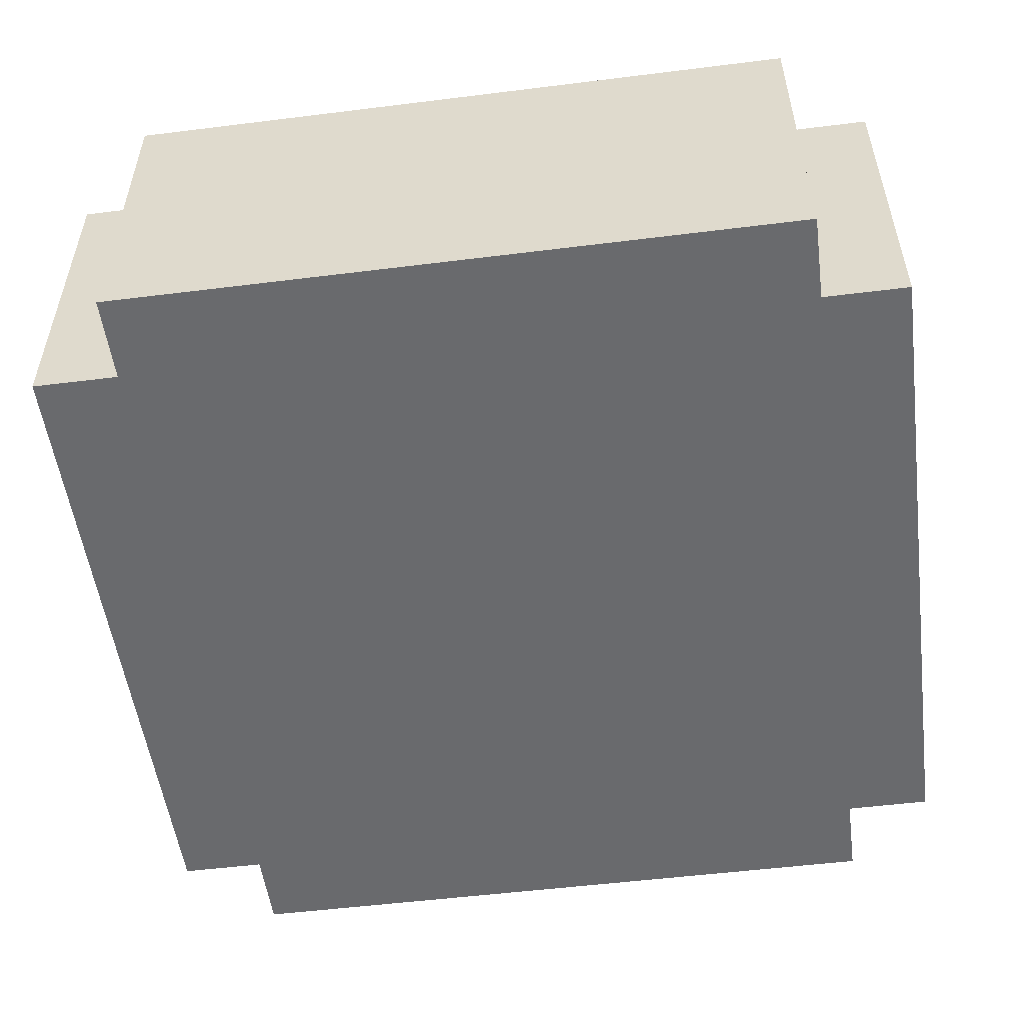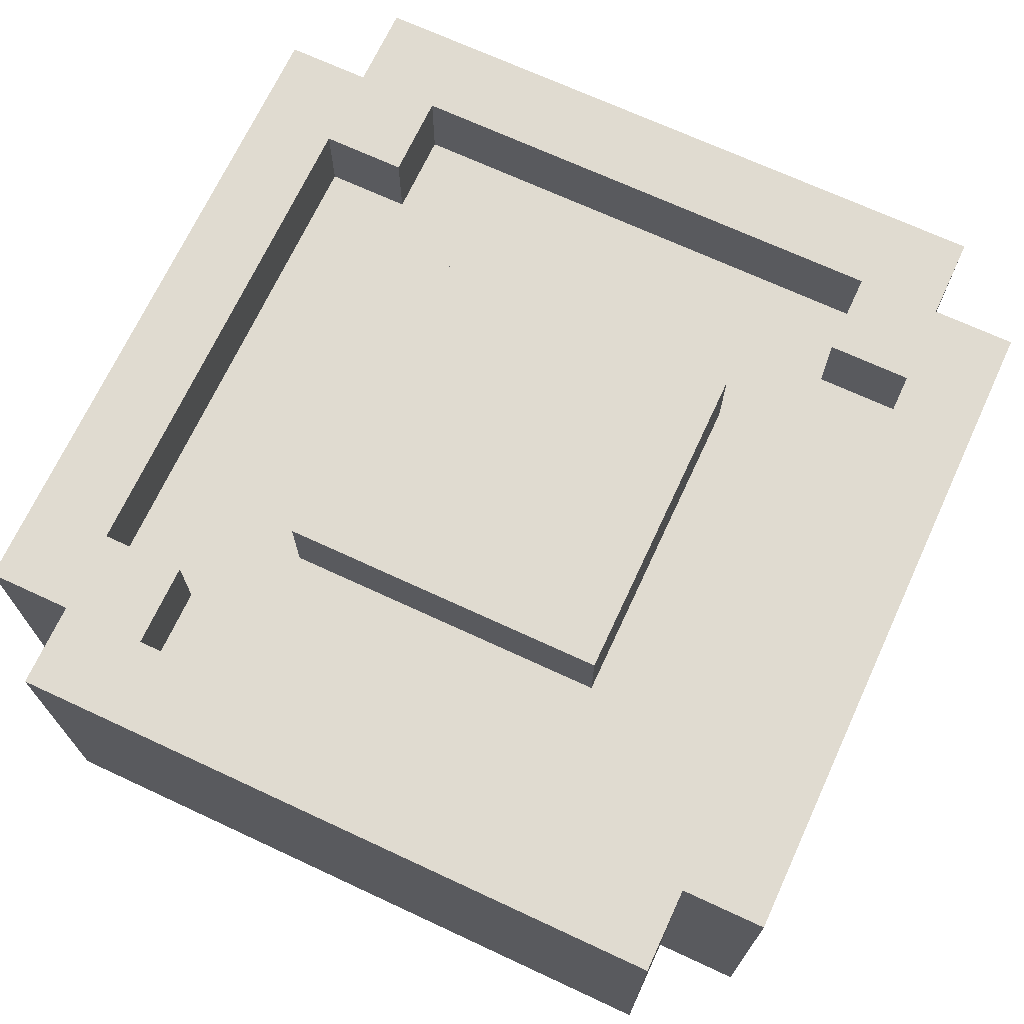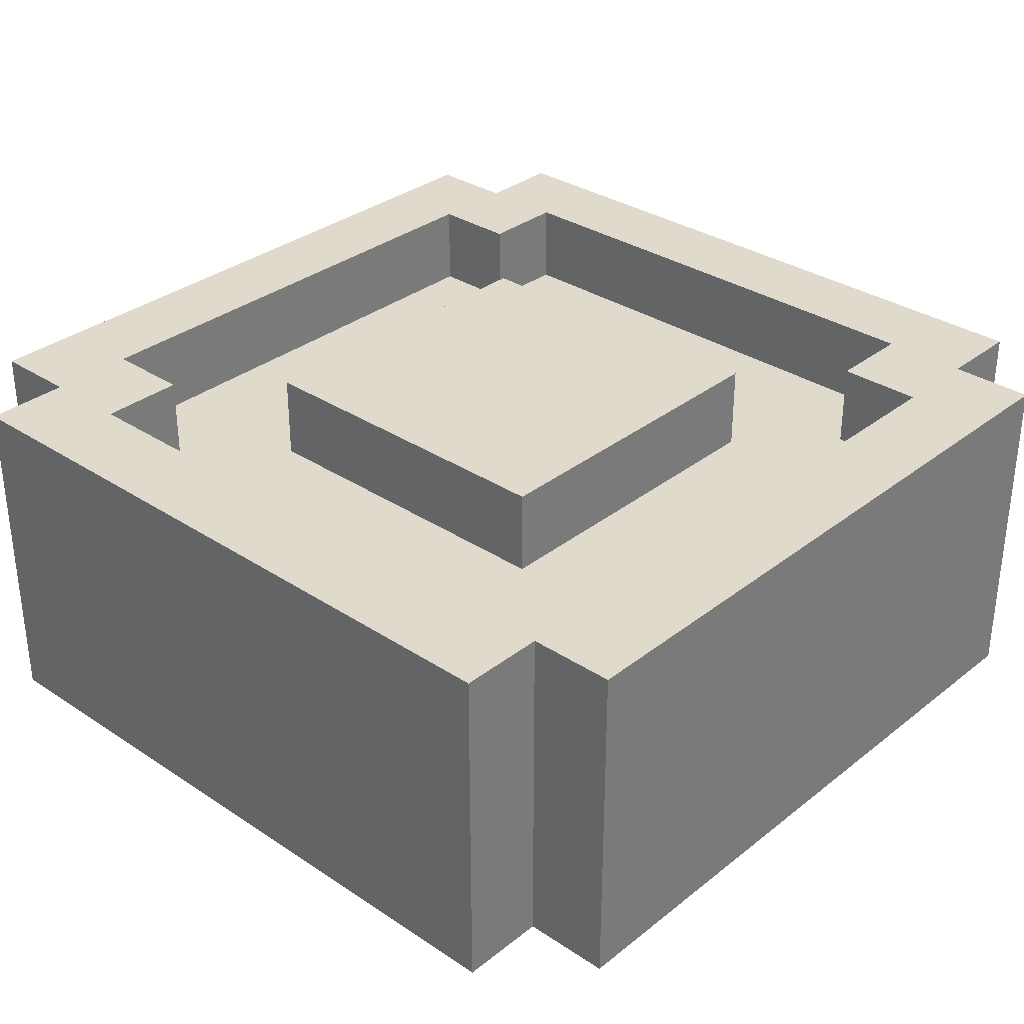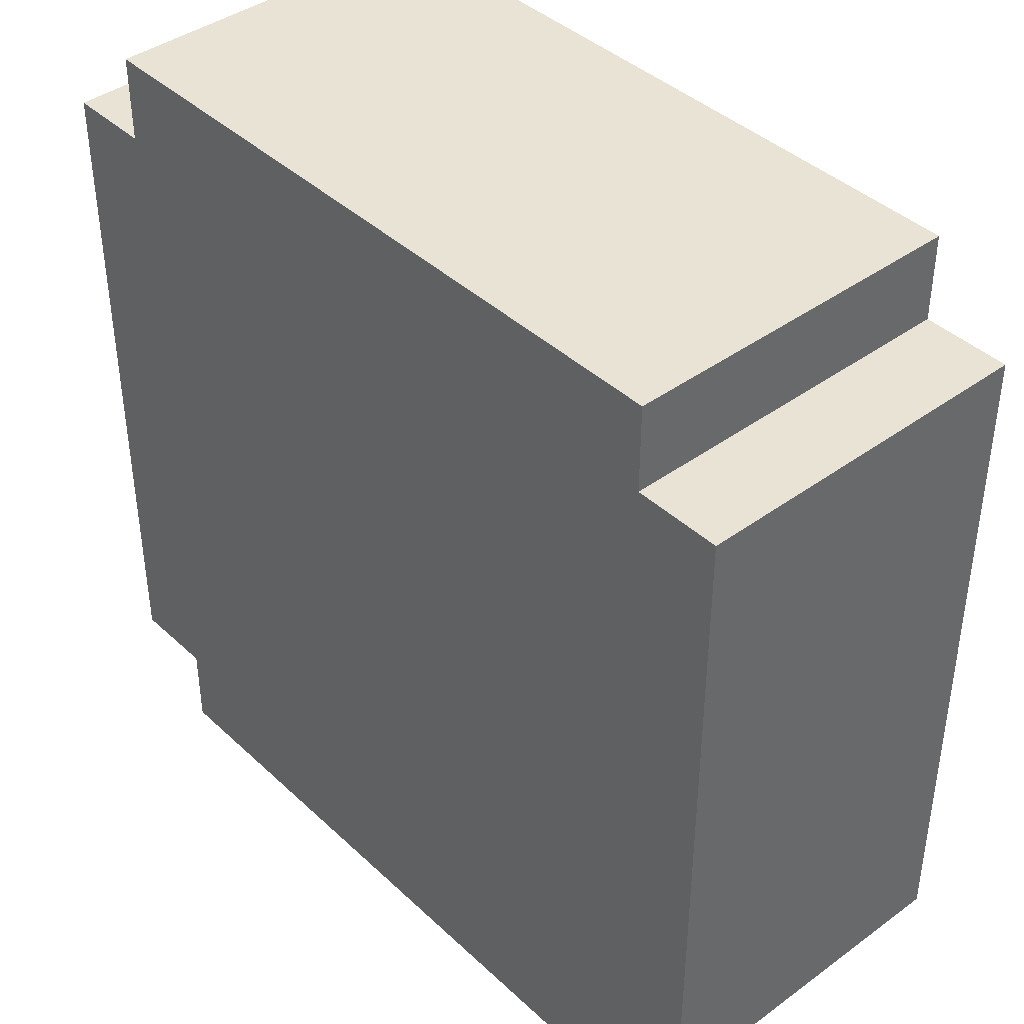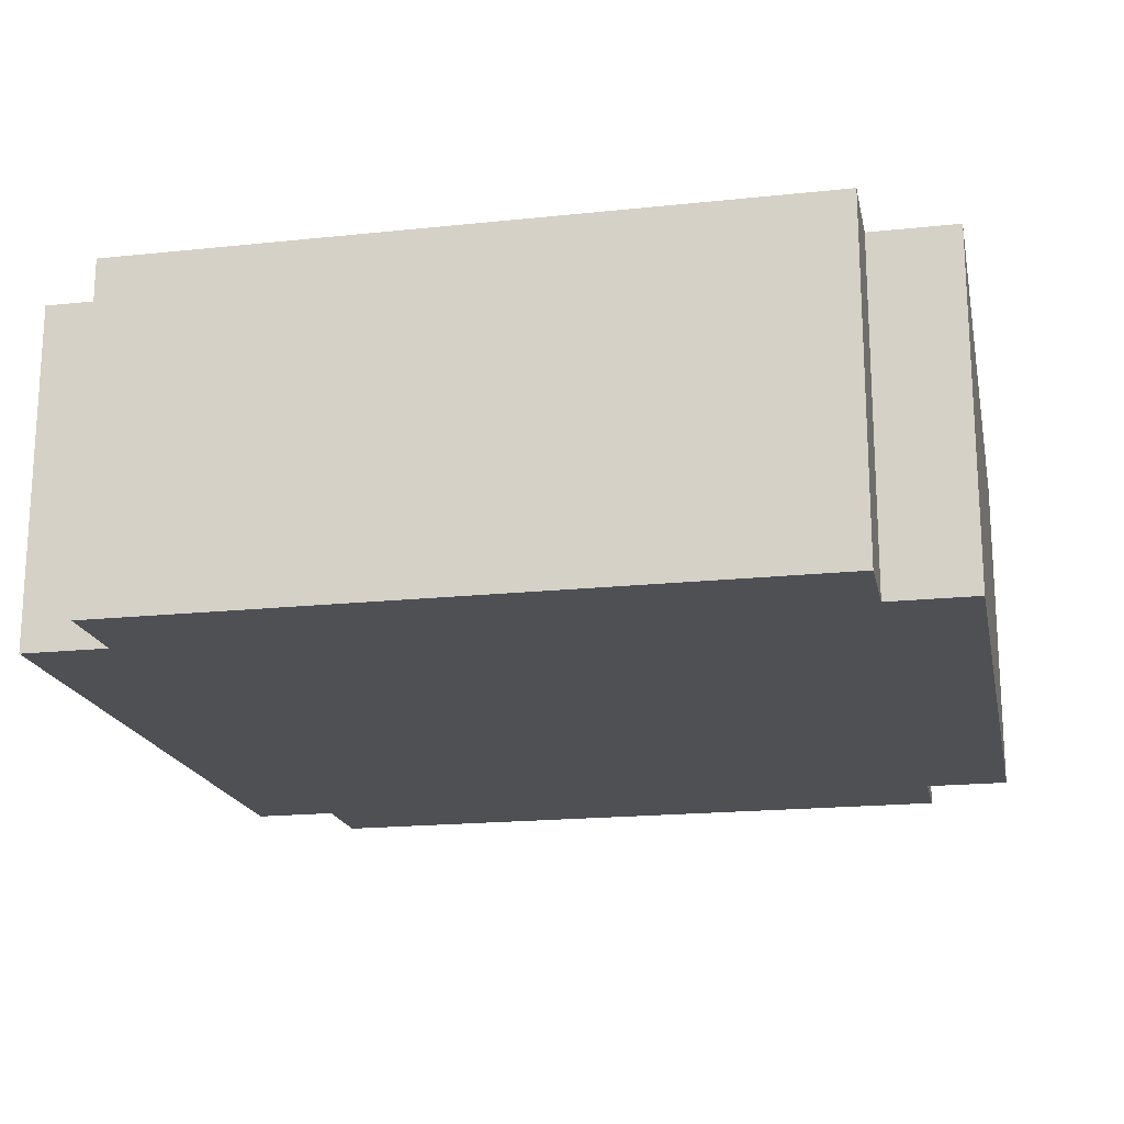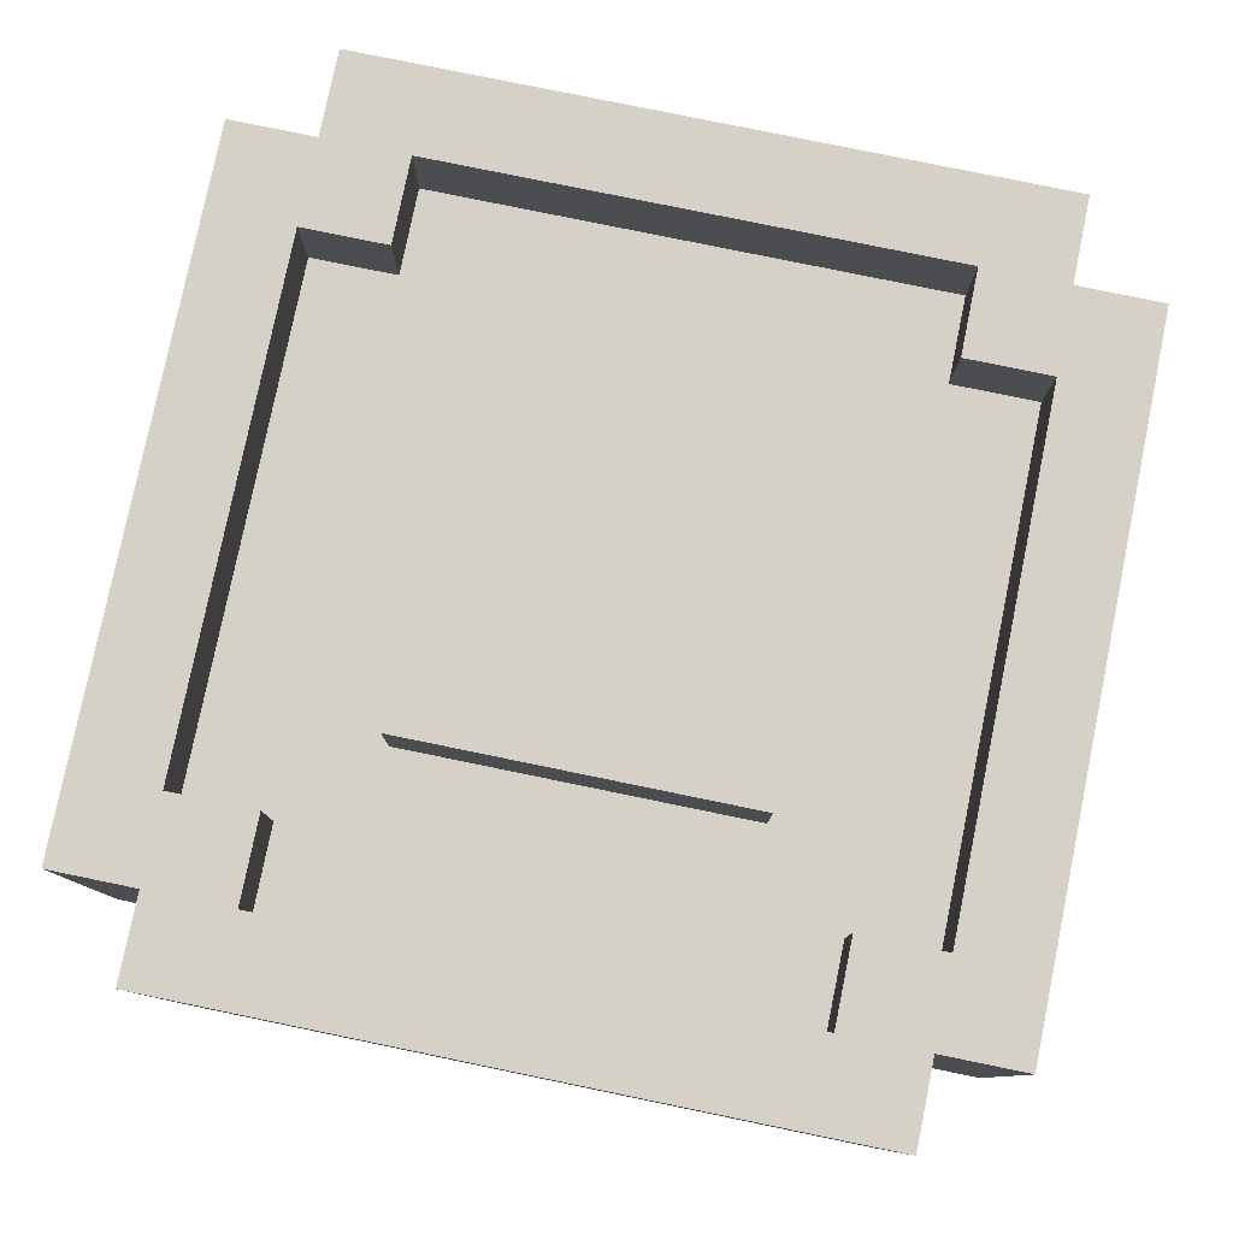
<metadata>
{"format":"obj","ext":"obj","renderer":"f3d","projection":"perspective","resolution":1024,"background":"white","views":[{"elev":-53.0,"azim":7.6,"up":"+Y"},{"elev":70.0,"azim":24.9,"up":"+Y"},{"elev":32.4,"azim":42.6,"up":"+Y"},{"elev":41.0,"azim":48.4,"up":"+Z"},{"elev":-18.6,"azim":-78.5,"up":"+Y"},{"elev":79.5,"azim":-78.4,"up":"+Y"}]}
</metadata>
<code>
g Base
v -0.5 0 0.4
v -0.5 0 -0.4
v -0.5 0.4 0.4
v -0.5 0.4 -0.4
v -0.4 0 0.5
v -0.4 0 0.4
v -0.4 0 -0.4
v -0.4 0 -0.5
v -0.4 0.4 0.5
v -0.4 0.4 0.4
v -0.4 0.4 -0.4
v -0.4 0.4 -0.5
v -0.2 0.3 0.2
v -0.2 0.3 -0.2
v -0.2 0.4 0.2
v -0.2 0.4 -0.2
v 0.3 0.3 0.4
v 0.3 0.3 0.3
v 0.3 0.3 -0.3
v 0.3 0.3 -0.4
v 0.3 0.4 0.4
v 0.3 0.4 0.3
v 0.3 0.4 -0.3
v 0.3 0.4 -0.4
v 0.4 0.3 0.3
v 0.4 0.3 -0.3
v 0.4 0.4 0.3
v 0.4 0.4 -0.3
v -0.4 0.3 0.3
v -0.4 0.3 -0.3
v -0.4 0.4 0.3
v -0.4 0.4 -0.3
v -0.3 0.3 0.4
v -0.3 0.3 0.3
v -0.3 0.3 -0.3
v -0.3 0.3 -0.4
v -0.3 0.4 0.4
v -0.3 0.4 0.3
v -0.3 0.4 -0.3
v -0.3 0.4 -0.4
v 0.2 0.3 0.2
v 0.2 0.3 -0.2
v 0.2 0.4 0.2
v 0.2 0.4 -0.2
v 0.4 0 0.5
v 0.4 0 0.4
v 0.4 0 -0.4
v 0.4 0 -0.5
v 0.4 0.4 0.5
v 0.4 0.4 0.4
v 0.4 0.4 -0.4
v 0.4 0.4 -0.5
v 0.5 0 0.4
v 0.5 0 -0.4
v 0.5 0.4 0.4
v 0.5 0.4 -0.4
v -0.4 0 0.5
v -0.4 0.4 0.5
v -0.3 0 0.5
v -0.3 0.4 0.5
v -0.2 0.1 0.5
v -0.2 0.2 0.5
v -0.2 0.3 0.5
v -0.1 0.1 0.5
v -0.1 0.2 0.5
v -0.1 0.3 0.5
v 0.1 0.1 0.5
v 0.1 0.2 0.5
v 0.1 0.3 0.5
v 0.2 0.1 0.5
v 0.2 0.2 0.5
v 0.2 0.3 0.5
v 0.3 0 0.5
v 0.3 0.4 0.5
v 0.4 0 0.5
v 0.4 0.4 0.5
v -0.5 0 0.4
v -0.5 0.4 0.4
v -0.4 0 0.4
v -0.4 0.4 0.4
v 0.4 0 0.4
v 0.4 0.4 0.4
v 0.5 0 0.4
v 0.5 0.4 0.4
v -0.2 0.3 0.2
v -0.2 0.4 0.2
v 0.2 0.3 0.2
v 0.2 0.4 0.2
v -0.4 0.3 -0.3
v -0.4 0.4 -0.3
v -0.3 0.3 -0.3
v -0.3 0.4 -0.3
v 0.3 0.3 -0.3
v 0.3 0.4 -0.3
v 0.4 0.3 -0.3
v 0.4 0.4 -0.3
v -0.3 0.3 -0.4
v -0.3 0.4 -0.4
v 0.3 0.3 -0.4
v 0.3 0.4 -0.4
v -0.3 0.3 0.4
v -0.3 0.4 0.4
v 0.3 0.3 0.4
v 0.3 0.4 0.4
v -0.4 0.3 0.3
v -0.4 0.4 0.3
v -0.3 0.3 0.3
v -0.3 0.4 0.3
v 0.3 0.3 0.3
v 0.3 0.4 0.3
v 0.4 0.3 0.3
v 0.4 0.4 0.3
v -0.2 0.3 -0.2
v -0.2 0.4 -0.2
v 0.2 0.3 -0.2
v 0.2 0.4 -0.2
v -0.5 0 -0.4
v -0.5 0.4 -0.4
v -0.4 0 -0.4
v -0.4 0.4 -0.4
v 0.4 0 -0.4
v 0.4 0.4 -0.4
v 0.5 0 -0.4
v 0.5 0.4 -0.4
v -0.4 0 -0.5
v -0.4 0.4 -0.5
v 0.4 0 -0.5
v 0.4 0.4 -0.5
v -0.4 0 0.5
v -0.3 0 0.5
v 0.3 0 0.5
v 0.4 0 0.5
v -0.5 0 0.4
v -0.4 0 0.4
v -0.3 0 0.4
v 0.3 0 0.4
v 0.4 0 0.4
v 0.5 0 0.4
v -0.5 0 -0.4
v -0.4 0 -0.4
v 0.4 0 -0.4
v 0.5 0 -0.4
v -0.4 0 -0.5
v 0.4 0 -0.5
v -0.3 0.3 0.4
v 0.3 0.3 0.4
v -0.4 0.3 0.3
v -0.3 0.3 0.3
v 0.3 0.3 0.3
v 0.4 0.3 0.3
v -0.2 0.3 0.2
v 0.2 0.3 0.2
v -0.2 0.3 -0.2
v 0.2 0.3 -0.2
v -0.4 0.3 -0.3
v -0.3 0.3 -0.3
v 0.3 0.3 -0.3
v 0.4 0.3 -0.3
v -0.3 0.3 -0.4
v 0.3 0.3 -0.4
v -0.4 0.4 0.5
v -0.3 0.4 0.5
v 0.3 0.4 0.5
v 0.4 0.4 0.5
v -0.5 0.4 0.4
v -0.4 0.4 0.4
v -0.3 0.4 0.4
v 0.3 0.4 0.4
v 0.4 0.4 0.4
v 0.5 0.4 0.4
v -0.4 0.4 0.3
v -0.3 0.4 0.3
v 0.3 0.4 0.3
v 0.4 0.4 0.3
v -0.2 0.4 0.2
v 0.2 0.4 0.2
v -0.2 0.4 -0.2
v 0.2 0.4 -0.2
v -0.4 0.4 -0.3
v -0.3 0.4 -0.3
v 0.3 0.4 -0.3
v 0.4 0.4 -0.3
v -0.5 0.4 -0.4
v -0.4 0.4 -0.4
v -0.3 0.4 -0.4
v 0.3 0.4 -0.4
v 0.4 0.4 -0.4
v 0.5 0.4 -0.4
v -0.4 0.4 -0.5
v 0.4 0.4 -0.5
f 3 2 1
f 4 2 3
f 9 6 5
f 10 6 9
f 11 8 7
f 12 8 11
f 15 14 13
f 16 14 15
f 21 18 17
f 22 18 21
f 23 20 19
f 24 20 23
f 27 26 25
f 28 26 27
f 29 30 31
f 31 30 32
f 33 34 37
f 37 34 38
f 35 36 39
f 39 36 40
f 41 42 43
f 43 42 44
f 45 46 49
f 49 46 50
f 47 48 51
f 51 48 52
f 53 54 55
f 55 54 56
f 59 58 57
f 60 58 59
f 61 60 59
f 62 60 61
f 63 60 62
f 64 61 59
f 64 62 61
f 65 63 62
f 65 62 64
f 66 60 63
f 66 63 65
f 67 65 64
f 67 64 59
f 67 66 65
f 68 66 67
f 69 60 66
f 69 66 68
f 70 68 67
f 70 67 59
f 71 69 68
f 71 68 70
f 72 60 69
f 72 69 71
f 73 71 70
f 73 70 59
f 73 72 71
f 74 60 72
f 74 72 73
f 75 74 73
f 76 74 75
f 79 78 77
f 80 78 79
f 83 82 81
f 84 82 83
f 87 86 85
f 88 86 87
f 91 90 89
f 92 90 91
f 95 94 93
f 96 94 95
f 99 98 97
f 100 98 99
f 101 102 103
f 103 102 104
f 105 106 107
f 107 106 108
f 109 110 111
f 111 110 112
f 113 114 115
f 115 114 116
f 117 118 119
f 119 118 120
f 121 122 123
f 123 122 124
f 125 126 127
f 127 126 128
f 134 130 129
f 135 131 130
f 135 130 134
f 136 132 131
f 136 131 135
f 137 132 136
f 139 135 134
f 139 138 137
f 139 137 136
f 139 136 135
f 139 134 133
f 140 138 139
f 141 138 140
f 142 138 141
f 143 141 140
f 144 141 143
f 145 146 148
f 148 146 149
f 147 148 151
f 149 150 151
f 148 149 151
f 151 150 152
f 147 151 153
f 152 150 154
f 147 153 155
f 153 154 155
f 155 154 156
f 154 150 157
f 156 154 157
f 157 150 158
f 156 157 159
f 159 157 160
f 161 162 166
f 162 163 167
f 166 162 167
f 163 164 168
f 167 163 168
f 168 164 169
f 166 167 171
f 165 166 171
f 171 167 172
f 169 170 173
f 168 169 173
f 173 170 174
f 175 176 177
f 177 176 178
f 165 171 179
f 174 170 182
f 165 179 183
f 179 180 183
f 183 180 184
f 184 180 185
f 181 182 186
f 182 170 187
f 186 182 187
f 187 170 188
f 184 185 189
f 185 186 189
f 186 187 189
f 189 187 190

</code>
